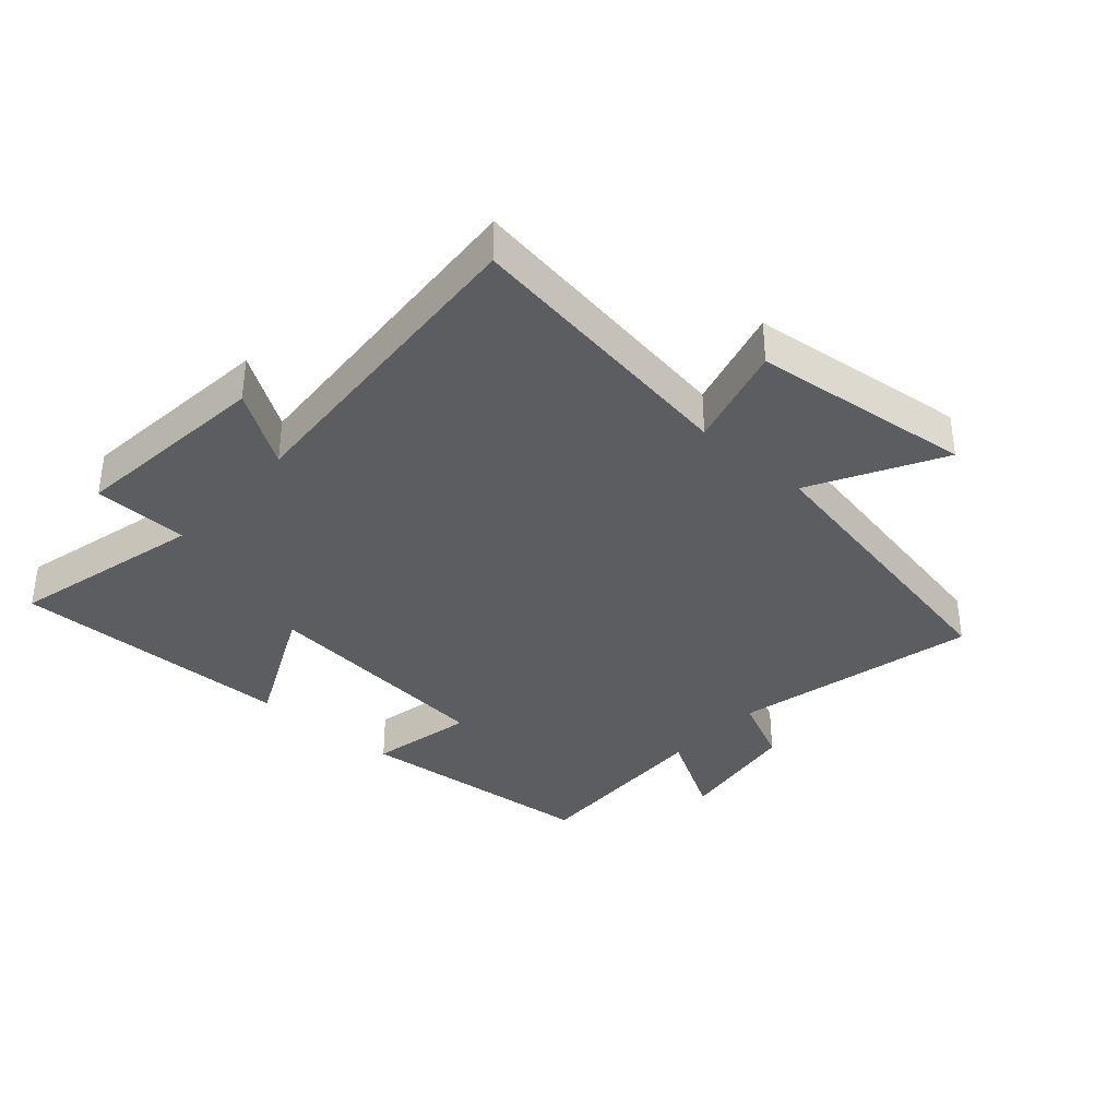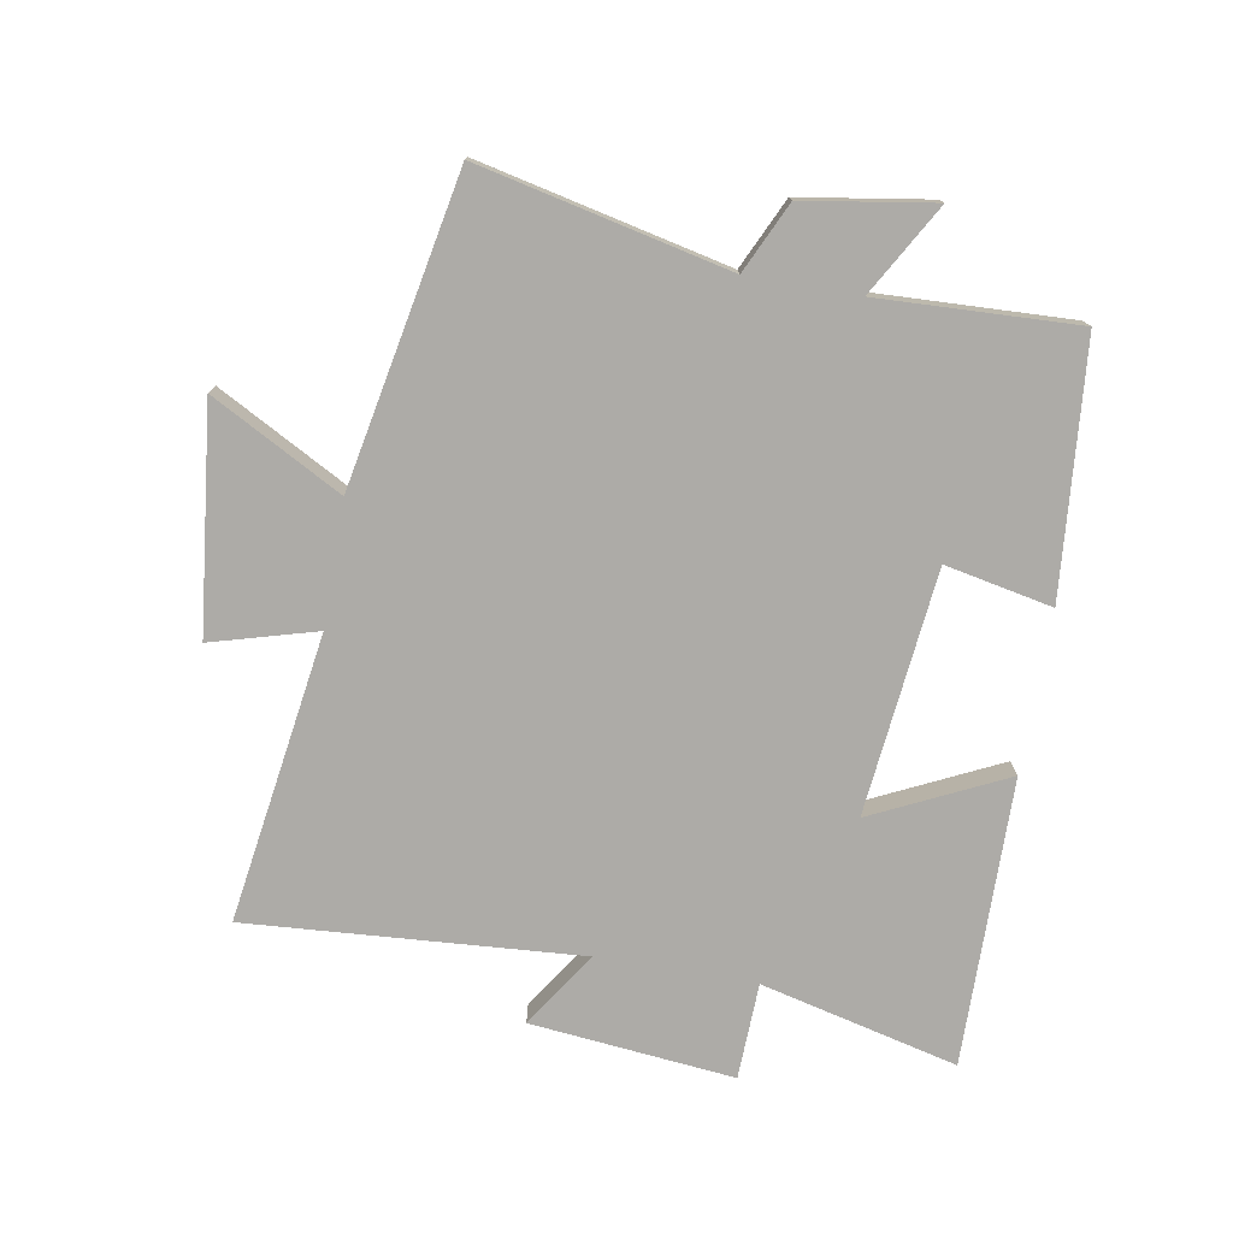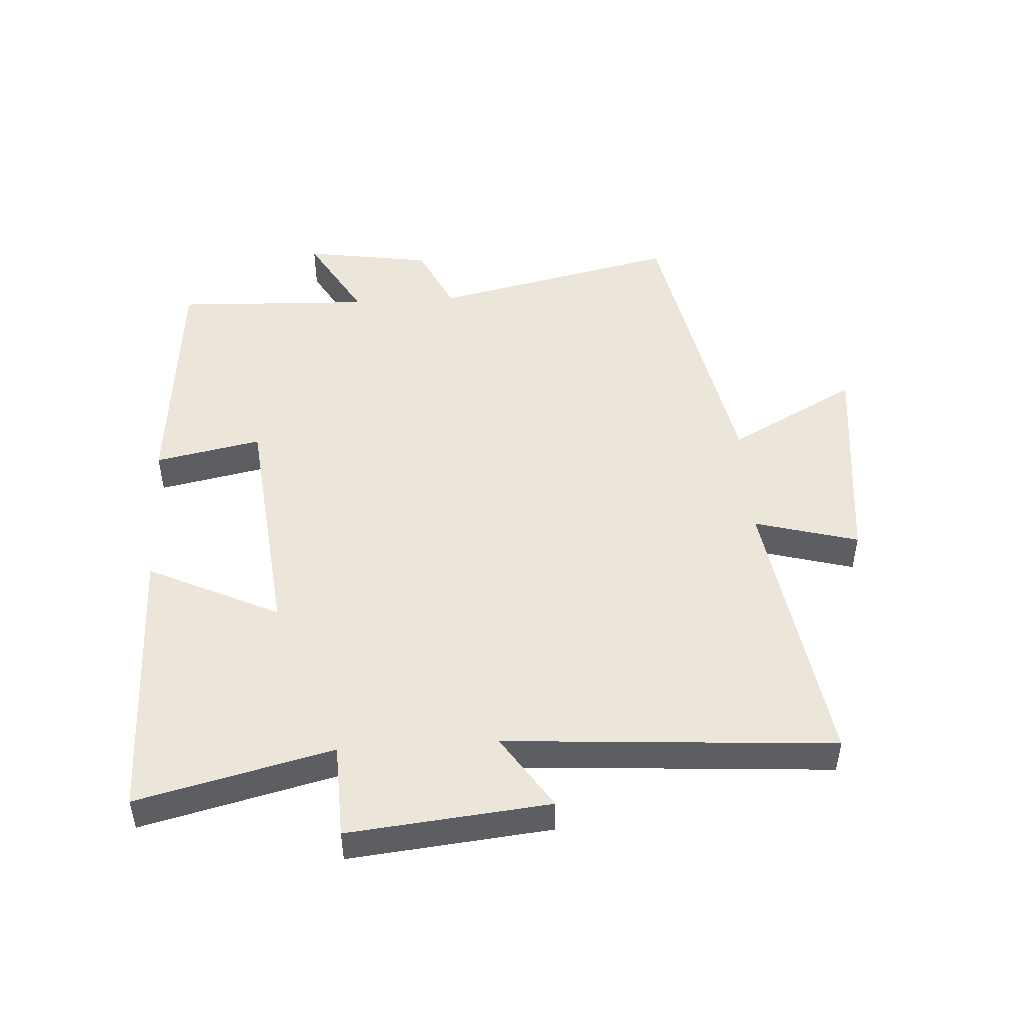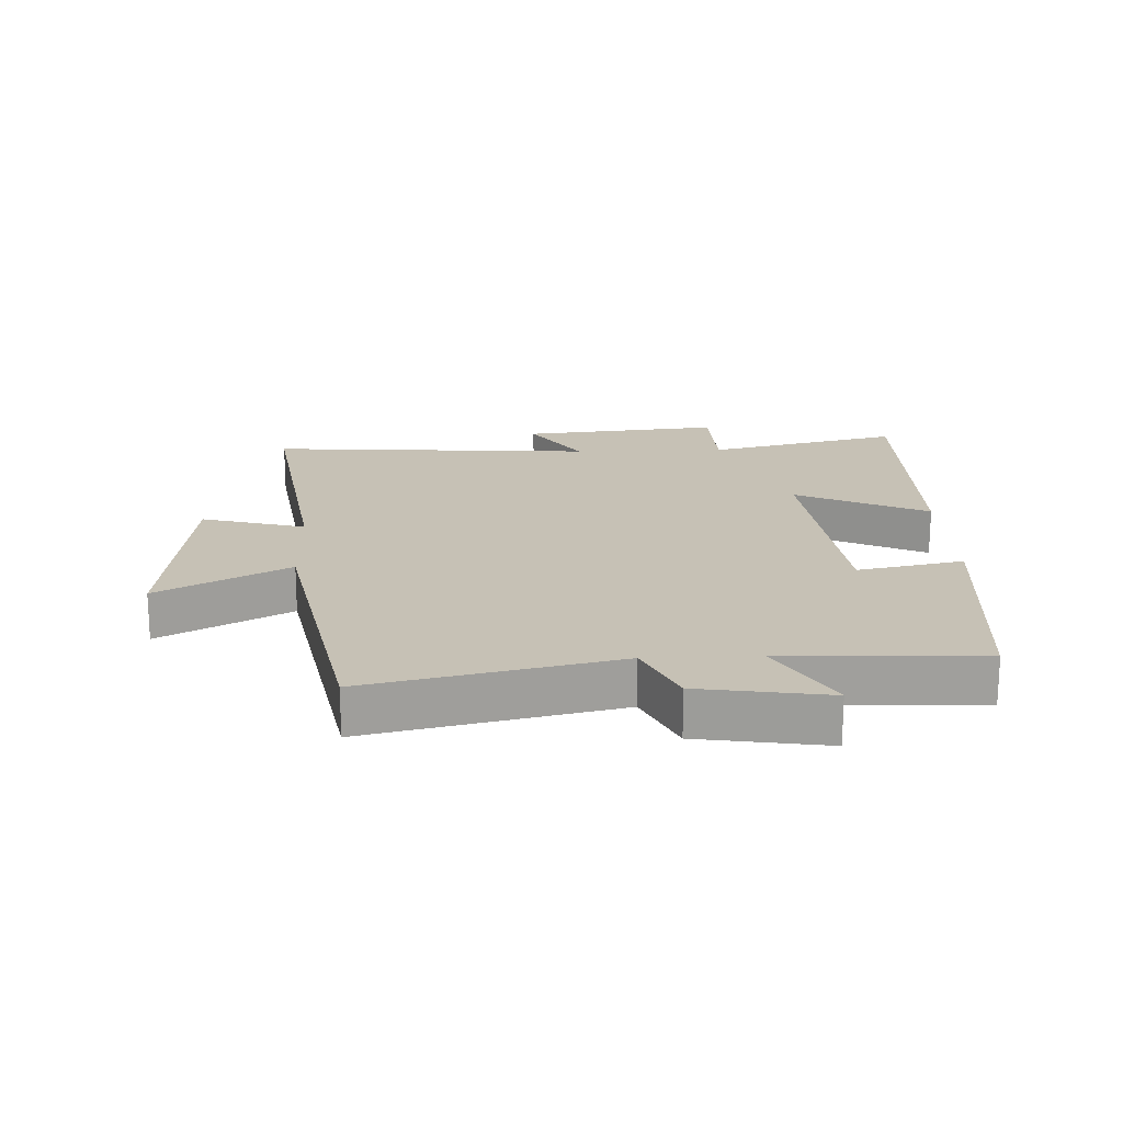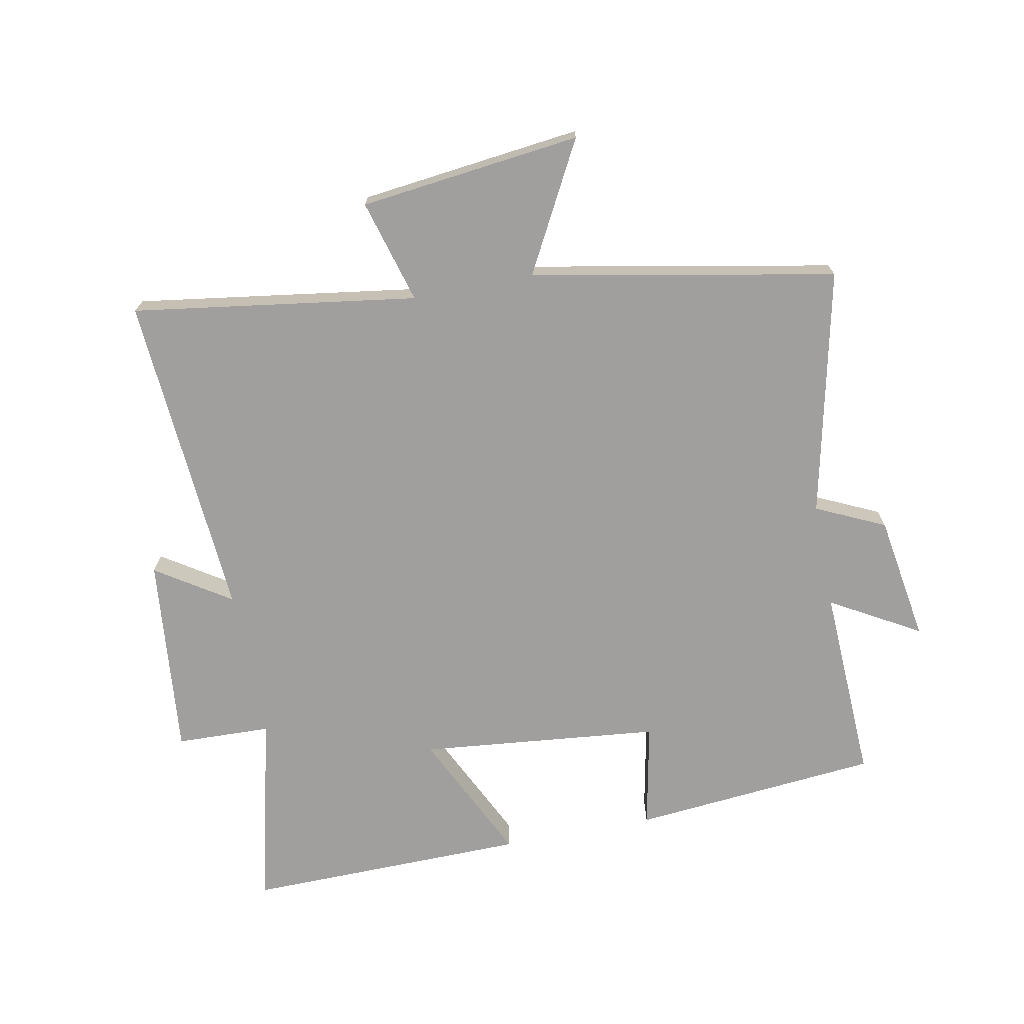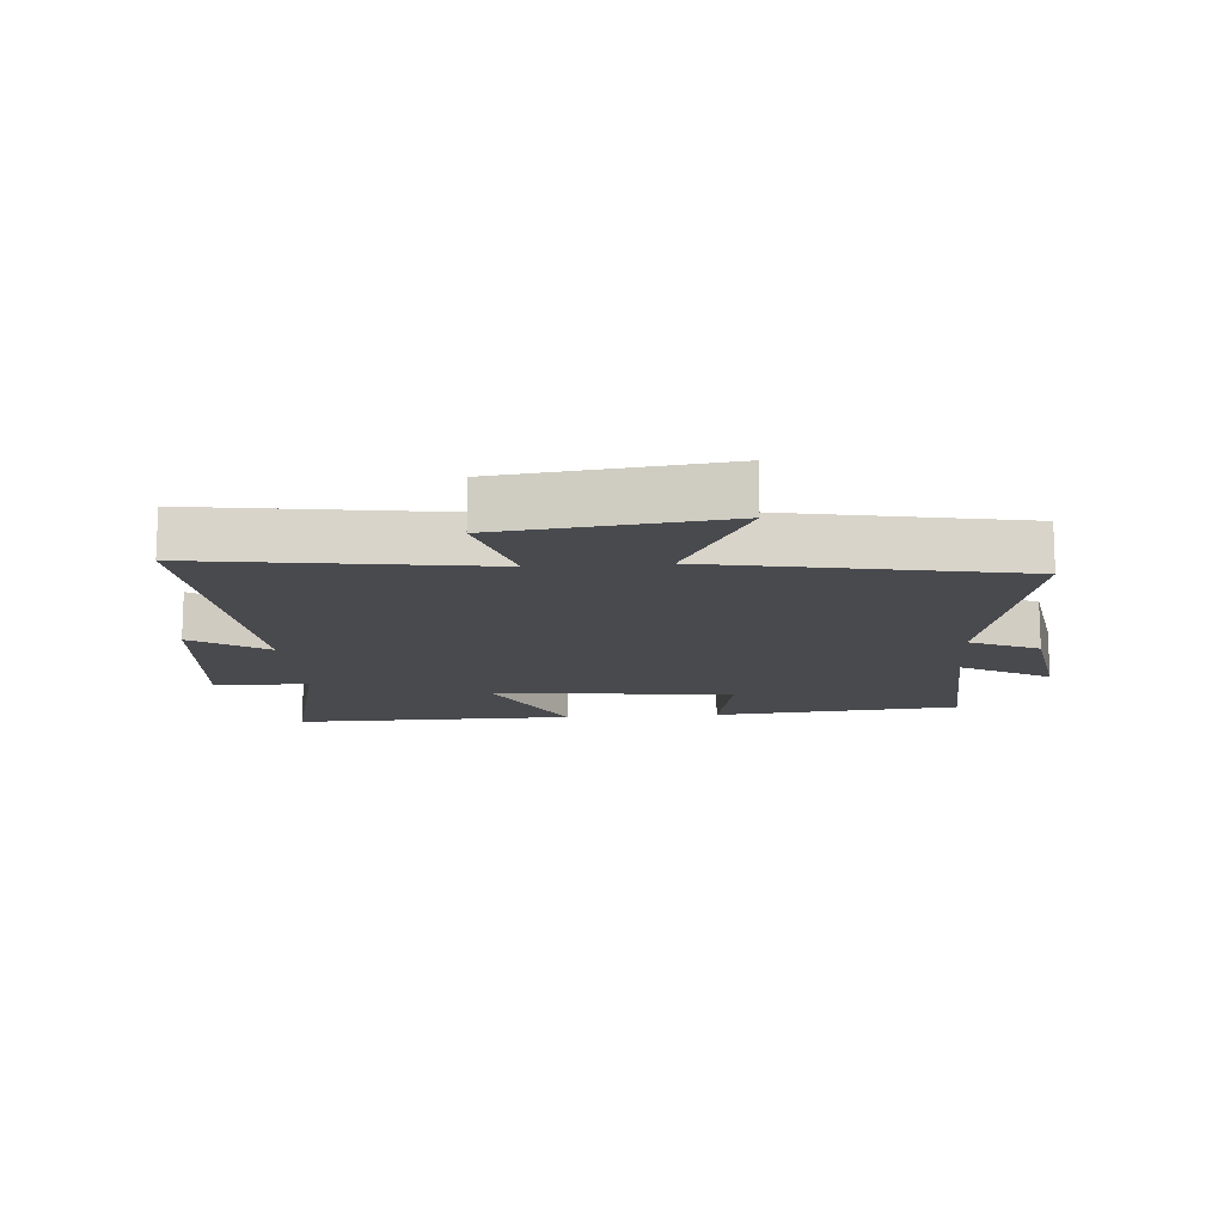
<metadata>
{"format":"obj","ext":"obj","renderer":"f3d","projection":"perspective","resolution":1024,"background":"white","views":[{"elev":-35.9,"azim":138.2,"up":"+Y"},{"elev":-76.4,"azim":-99.9,"up":"+Y"},{"elev":48.3,"azim":86.4,"up":"+Y"},{"elev":18.8,"azim":-92.3,"up":"+Y"},{"elev":-71.4,"azim":-168.9,"up":"+Y"},{"elev":-13.4,"azim":-175.4,"up":"+Y"}]}
</metadata>
<code>
v 0.537 0.07 -0.567
v 0.087 0.07 -0.5
v 0.133 0.07 -0.664
v -0.217 0.07 -0.704
v -0.107 0.07 -0.5
v -0.587 0.07 -0.408
v -0.5 0.07 -0.018
v -0.609 0.07 0.033
v -0.641 0.07 0.235
v -0.5 0.07 0.154
v -0.513 0.07 0.465
v -0.121 0.07 0.5
v -0.155 0.07 0.332
v 0.227 0.07 0.292
v 0.127 0.07 0.5
v 0.575 0.07 0.506
v 0.5 0.07 0.198
v 0.65 0.07 0.193
v 0.618 0.07 -0.125
v 0.5 0.07 -0.048
v 0.537 0 -0.567
v 0.087 0 -0.5
v 0.133 0 -0.664
v -0.217 0 -0.704
v -0.107 0 -0.5
v -0.587 0 -0.408
v -0.5 0 -0.018
v -0.609 0 0.033
v -0.641 0 0.235
v -0.5 0 0.154
v -0.513 0 0.465
v -0.121 0 0.5
v -0.155 0 0.332
v 0.227 0 0.292
v 0.127 0 0.5
v 0.575 0 0.506
v 0.5 0 0.198
v 0.65 0 0.193
v 0.618 0 -0.125
v 0.5 0 -0.048
f 17 18 19 20
f 14 15 16 17
f 13 14 17 20
f 10 11 12 13
f 10 13 20 1
f 7 8 9 10
f 5 6 7
f 5 7 10
f 2 3 4 5
f 2 5 10
f 1 2 10
f 40 39 38 37
f 37 36 35 34
f 40 37 34 33
f 33 32 31 30
f 21 40 33 30
f 30 29 28 27
f 27 26 25
f 30 27 25
f 25 24 23 22
f 30 25 22
f 30 22 21
f 1 21 22 2
f 2 22 23 3
f 3 23 24 4
f 4 24 25 5
f 5 25 26 6
f 6 26 27 7
f 7 27 28 8
f 8 28 29 9
f 9 29 30 10
f 10 30 31 11
f 11 31 32 12
f 12 32 33 13
f 13 33 34 14
f 14 34 35 15
f 15 35 36 16
f 16 36 37 17
f 17 37 38 18
f 18 38 39 19
f 19 39 40 20
f 20 40 21 1

</code>
